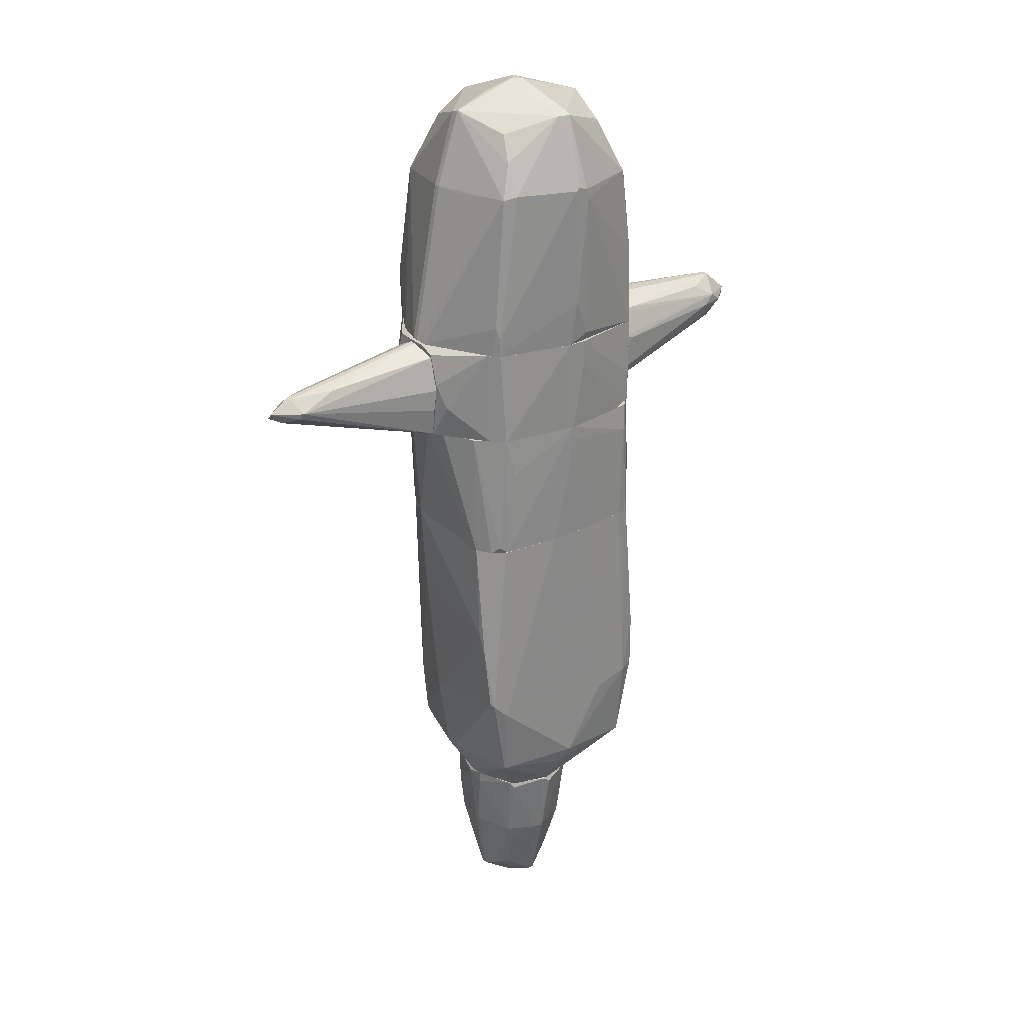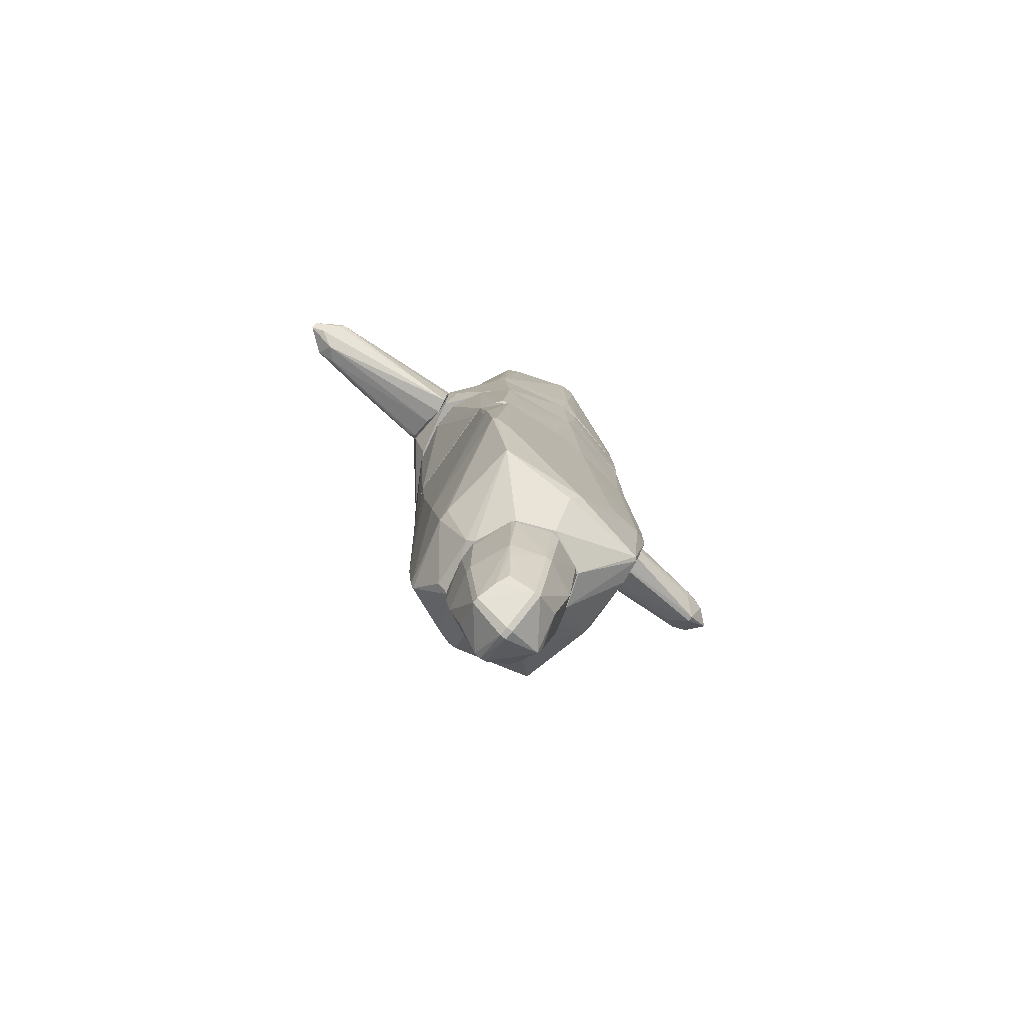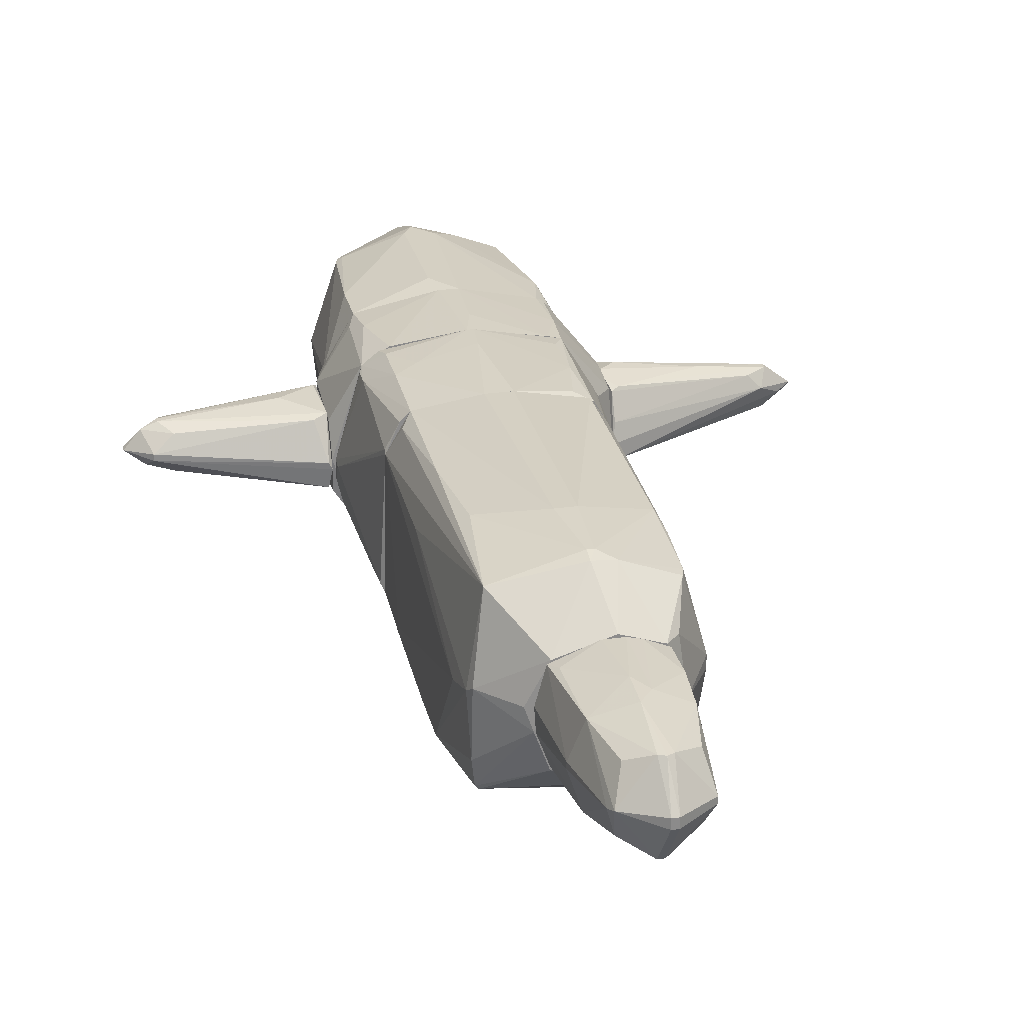
<metadata>
{"format":"obj","ext":"obj","renderer":"f3d","projection":"perspective","resolution":1024,"background":"white","views":[{"elev":27.5,"azim":143.1,"up":"+Y"},{"elev":-77.9,"azim":141.6,"up":"+Y"},{"elev":26.3,"azim":-12.6,"up":"+Z"}]}
</metadata>
<code>
o convex_0
v 0.04189 -3.901 -0.6356
v 0.1345 -3.901 0.5692
v 0.2581 -3.901 0.5383
v 0.01108 -5.6 0.01303
v -0.5449 -3.901 0.07483
v 0.5362 -4.611 -0.01786
v 0.04189 -5.352 0.4456
v -0.01972 -5.383 -0.3575
v 0.4126 -3.901 -0.4811
v -0.3596 -4.704 0.4147
v -0.3596 -4.642 -0.3884
v -0.3286 -5.383 0.07483
v 0.4126 -5.352 0.07483
v 0.4744 -3.901 0.4456
v 0.3508 -4.796 -0.3884
v -0.4213 -3.901 -0.4502
v -0.4522 -3.901 0.4147
v 0.4435 -4.673 0.4147
v 0.5671 -3.901 -0.0793
v 0.01108 -4.457 0.5692
v -0.4831 -4.642 -0.01786
v -0.01972 -4.642 -0.5429
v 0.3508 -5.26 -0.1721
v 0.3508 -5.136 0.3529
v -0.2669 -5.167 -0.2648
v -0.3596 -3.932 -0.512
v -0.5449 -3.963 -0.1103
v -0.236 -5.198 0.3529
v 0.5671 -3.963 0.1057
v 0.3817 -4.611 -0.4193
v 0.04189 -5.383 -0.3575
v 0.0728 -5.6 0.1057
v 0.1345 -4.611 0.5383
v -0.05064 -3.901 0.5692
v -0.4831 -4.642 0.04393
v 0.4126 -5.352 0.01303
v 0.4744 -4.272 0.4456
v 0.04189 -4.642 -0.5429
v 0.1037 -5.322 0.4456
v -0.05064 -3.963 -0.6356
v -0.01972 -5.322 0.4456
v 0.3817 -3.963 -0.512
v -0.3596 -5.291 0.04393
v 0.5362 -4.611 0.04393
v 0.0728 -5.6 0.01303
v 0.01108 -5.6 0.1057
v -0.3905 -4.024 0.4456
v 0.2891 -5.198 -0.2957
v 0.5671 -4.024 -0.0793
v 0.01108 -4.765 0.5383
f 10 41 50
f 1 2 3
f 2 1 5
f 1 3 9
f 8 4 12
f 9 3 14
f 5 1 16
f 2 5 17
f 9 14 19
f 8 11 22
f 13 18 24
f 11 8 25
f 8 12 25
f 16 1 26
f 11 16 26
f 22 11 26
f 5 16 27
f 16 11 27
f 11 21 27
f 10 12 28
f 19 14 29
f 23 15 30
f 4 8 31
f 8 22 31
f 3 2 33
f 2 20 33
f 2 17 34
f 20 2 34
f 17 5 35
f 10 17 35
f 5 27 35
f 27 21 35
f 6 13 36
f 30 6 36
f 23 30 36
f 31 23 36
f 13 32 36
f 14 3 37
f 29 14 37
f 3 33 37
f 33 18 37
f 30 15 38
f 31 22 38
f 15 31 38
f 13 24 39
f 24 18 39
f 7 32 39
f 32 13 39
f 18 33 39
f 26 1 40
f 22 26 40
f 1 38 40
f 38 22 40
f 10 28 41
f 28 12 41
f 1 9 42
f 9 30 42
f 38 1 42
f 30 38 42
f 12 10 43
f 21 11 43
f 11 25 43
f 25 12 43
f 10 35 43
f 35 21 43
f 13 6 44
f 18 13 44
f 37 18 44
f 29 37 44
f 4 31 45
f 32 4 45
f 31 36 45
f 36 32 45
f 12 4 46
f 4 32 46
f 32 7 46
f 7 41 46
f 41 12 46
f 17 10 47
f 10 20 47
f 34 17 47
f 20 34 47
f 15 23 48
f 31 15 48
f 23 31 48
f 9 19 49
f 19 29 49
f 6 30 49
f 30 9 49
f 44 6 49
f 29 44 49
f 20 10 50
f 33 20 50
f 7 39 50
f 39 33 50
f 41 7 50
o convex_1
v 0.9067 3.389 -0.2337
v -1.194 1.783 -0.04841
v -1.194 1.783 0.2602
v -0.7921 4.13 0.01314
v 0.7831 1.783 0.9086
v 0.04195 1.783 -1.037
v -0.01973 3.698 0.9704
v -0.08141 4.161 -0.8208
v 0.876 1.783 -0.7899
v -0.8845 2.556 -0.8515
v -0.8845 1.783 0.9088
v 0.7214 4.13 0.07468
v 1.278 1.814 0.04401
v 0.7521 3.358 0.8162
v 0.7214 3.42 -0.7899
v -0.7921 3.296 0.8162
v -0.01973 3.482 -1.068
v -0.05069 4.099 0.816
v -0.8228 3.42 -0.7899
v -0.8845 1.783 -0.8825
v -0.05069 4.378 0.07468
v -0.05069 3.42 1.063
v -1.039 3.389 0.01314
v 0.07267 1.783 1.063
v 0.9686 3.42 0.04401
v 0.876 2.216 0.8779
v 0.5361 4.007 -0.5427
v -0.6066 3.883 0.6307
v 0.8141 1.969 -0.8517
v -0.6066 3.976 -0.6044
v 0.5052 3.945 0.6307
v 0.7214 4.161 -0.01753
v 0.1346 3.204 1.063
v 1.247 1.783 -0.1102
v -0.8845 2.247 0.9088
v -0.1433 3.358 -1.068
v -0.1433 2.092 1.063
v -0.01973 2.247 -1.068
v 0.04195 4.161 -0.7899
v 0.04195 4.099 0.816
v -0.05069 4.378 -0.0795
v 1.154 1.783 0.3837
v -1.163 1.814 0.3837
v -0.7921 3.451 -0.8206
v 0.5978 3.451 -0.8517
v -0.1433 3.266 1.063
v -0.7611 3.389 0.8162
v -0.1741 1.876 -1.037
v -0.9464 1.968 -0.7899
v 0.845 2.092 -0.8208
v -1.008 3.389 -0.141
v -0.7921 4.13 -0.01753
v 0.01123 3.451 -1.068
v 1.278 1.814 -0.01753
v 0.3508 3.358 0.9706
v 0.5978 3.76 -0.6973
v -0.1124 3.451 -1.068
v 0.9067 1.814 0.8162
v 0.9686 3.42 -0.01753
v 0.3199 4.285 0.0438
v 0.8141 1.783 -0.8517
v -0.08141 4.192 -0.759
v 0.04195 4.378 -0.01774
v -0.7302 3.327 0.8468
f 72 97 114
f 53 52 55
f 55 52 56
f 55 56 59
f 53 55 61
f 60 52 69
f 56 52 70
f 54 68 71
f 57 68 72
f 52 53 73
f 66 54 73
f 61 55 74
f 62 64 75
f 64 63 75
f 68 54 78
f 64 62 81
f 62 75 82
f 74 55 83
f 72 74 83
f 55 76 83
f 55 59 84
f 70 60 86
f 61 74 87
f 74 72 87
f 85 61 87
f 86 67 88
f 67 58 89
f 82 77 89
f 68 57 90
f 71 68 90
f 81 62 90
f 64 81 90
f 54 71 91
f 63 64 92
f 64 76 92
f 55 84 92
f 84 63 92
f 53 61 93
f 73 53 93
f 66 73 93
f 61 85 93
f 85 66 93
f 60 69 94
f 80 58 94
f 86 60 94
f 65 79 95
f 67 89 95
f 87 72 96
f 85 87 96
f 54 66 97
f 72 68 97
f 78 54 97
f 68 78 97
f 56 70 98
f 70 86 98
f 88 56 98
f 86 88 98
f 52 60 99
f 70 52 99
f 60 70 99
f 59 79 100
f 79 65 100
f 84 59 100
f 65 84 100
f 69 52 101
f 52 73 101
f 101 73 102
f 73 54 102
f 54 91 102
f 94 69 102
f 80 94 102
f 69 101 102
f 88 67 103
f 95 79 103
f 67 95 103
f 65 51 104
f 75 63 104
f 63 84 104
f 84 65 104
f 57 72 105
f 76 64 105
f 72 83 105
f 83 76 105
f 90 57 105
f 64 90 105
f 82 65 106
f 77 82 106
f 89 77 106
f 65 95 106
f 95 89 106
f 58 67 107
f 67 86 107
f 94 58 107
f 86 94 107
f 76 55 108
f 55 92 108
f 92 76 108
f 51 65 109
f 65 82 109
f 82 75 109
f 104 51 109
f 75 104 109
f 62 82 110
f 71 90 110
f 90 62 110
f 59 56 111
f 79 59 111
f 56 88 111
f 103 79 111
f 88 103 111
f 58 80 112
f 89 58 112
f 91 89 112
f 80 102 112
f 102 91 112
f 82 89 113
f 91 71 113
f 89 91 113
f 110 82 113
f 71 110 113
f 66 85 114
f 96 72 114
f 85 96 114
f 97 66 114
o convex_2
v 0.5671 -3.777 0.4763
v -1.039 -1.121 -0.759
v -1.039 -1.121 -0.6973
v 1.03 -0.4723 -0.6971
v -0.1742 -0.4723 1.033
v -0.8846 -3.406 -0.8516
v -0.792 -3.313 0.7853
v 0.8142 -3.283 -0.9134
v 0.7215 -0.4723 0.9088
v -1.008 -0.4719 0.5689
v -0.1742 -0.4723 -1.006
v 0.7215 -3.314 0.7543
v -0.4213 -3.901 -0.4808
v 0.04192 -3.314 1.002
v 0.9686 -2.665 0.1365
v 0.9995 -2.356 -0.9753
v -0.9465 -3.406 -0.01759
v -0.8846 -0.4719 -0.9134
v -0.05061 -3.314 -1.006
v -0.4213 -3.901 0.4456
v -0.792 -0.4719 0.9397
v 0.3816 -3.901 -0.5117
v 0.9686 -0.4723 0.4454
v 0.9067 -3.375 0.04387
v 0.8142 -0.4723 -0.9442
v -1.008 -2.511 -0.9134
v 1.061 -1.708 -0.8825
v -0.8537 -2.541 -0.9753
v 0.07276 -3.901 0.5999
v -0.1123 -2.665 1.033
v 0.5671 -3.901 -0.1102
v 0.01108 -3.87 -0.6662
v 0.845 -2.511 -1.006
v -1.039 -0.4719 -0.6973
v 0.7215 -2.479 0.8469
v 0.07276 -2.665 1.033
v -0.6066 -3.839 0.04387
v -0.6993 -2.387 0.9088
v -0.9773 -3.066 -0.1102
v 0.07276 -0.4723 1.033
v -0.01977 -3.437 0.9707
v 1.03 -2.325 -0.9444
v 0.1963 -0.4723 -1.006
v -0.8846 -0.5958 0.8469
v 0.4435 -3.901 0.4763
v -0.9154 -3.499 0.04387
v -0.8537 -3.406 -0.8825
v -0.9773 -1.615 0.4454
v -0.483 -2.603 -1.006
v 0.7523 -2.758 0.7853
v 0.04192 -3.468 -0.9442
v 0.6906 -3.406 0.7543
v 0.845 -0.5649 0.7234
v -0.5449 -3.901 -0.1409
v 1.061 -1.492 -0.7899
v -0.9154 -3.437 -0.6045
v 0.9067 -3.375 -0.07946
v -0.761 -0.4723 -0.9442
v 0.9686 -1.337 0.3528
v -0.01977 -3.314 1.002
v -1.008 -1.955 -0.9134
v 0.6287 -3.839 -0.04852
v 0.1963 -3.406 0.9397
v -0.792 -1.553 0.9088
f 135 158 178
f 132 124 135
f 118 132 135
f 134 127 136
f 118 135 137
f 135 123 137
f 129 126 138
f 132 118 139
f 117 116 140
f 130 139 141
f 139 118 141
f 134 136 143
f 119 135 144
f 136 122 145
f 143 136 145
f 122 136 146
f 136 127 146
f 130 122 147
f 122 133 147
f 139 130 147
f 116 117 148
f 117 124 148
f 124 132 148
f 119 144 150
f 144 128 150
f 149 123 150
f 128 149 150
f 144 135 152
f 124 117 153
f 117 140 153
f 140 131 153
f 123 135 154
f 135 119 154
f 119 150 154
f 150 123 154
f 121 134 155
f 134 143 155
f 122 130 156
f 129 138 156
f 141 129 156
f 130 141 156
f 125 132 157
f 133 125 157
f 132 139 157
f 147 133 157
f 139 147 157
f 124 121 158
f 135 124 158
f 143 145 159
f 121 131 160
f 134 121 160
f 151 134 160
f 127 120 161
f 120 140 161
f 142 133 161
f 140 142 161
f 146 127 161
f 121 124 162
f 131 121 162
f 124 153 162
f 153 131 162
f 125 133 163
f 142 125 163
f 133 142 163
f 126 129 164
f 149 126 164
f 133 122 165
f 122 146 165
f 161 133 165
f 146 161 165
f 115 138 166
f 138 126 166
f 159 115 166
f 137 123 167
f 123 149 167
f 164 137 167
f 149 164 167
f 120 127 168
f 127 134 168
f 134 151 168
f 151 160 168
f 118 137 169
f 141 118 169
f 129 141 169
f 140 120 170
f 131 140 170
f 160 131 170
f 120 168 170
f 168 160 170
f 122 156 171
f 156 138 171
f 132 125 172
f 125 142 172
f 142 132 172
f 164 129 173
f 137 164 173
f 169 137 173
f 129 169 173
f 128 144 174
f 152 121 174
f 144 152 174
f 121 155 174
f 155 128 174
f 140 116 175
f 132 142 175
f 142 140 175
f 116 148 175
f 148 132 175
f 138 115 176
f 145 122 176
f 115 159 176
f 159 145 176
f 122 171 176
f 171 138 176
f 149 128 177
f 126 149 177
f 128 155 177
f 155 143 177
f 143 159 177
f 166 126 177
f 159 166 177
f 121 152 178
f 152 135 178
f 158 121 178
o convex_3
v -0.01982 0.5165 1.063
v -0.05048 0.6709 -1.037
v -0.1741 -0.4719 -1.006
v -1.225 0.8255 -0.04834
v 1.185 0.8255 -0.0177
v -0.1741 -0.4719 1.032
v 1.03 -0.4719 -0.6973
v -1.039 -0.4719 -0.6973
v 0.7523 -0.4719 0.878
v -0.8847 -0.4719 0.8471
v -0.8229 0.8255 0.9396
v 0.7832 0.8255 -0.9136
v 0.7832 0.8255 0.9088
v -0.8229 0.8255 -0.9134
v 0.7832 -0.4719 -0.9444
v 0.9686 -0.4719 0.4453
v -1.008 -0.441 0.5998
v -0.8847 -0.4719 -0.9134
v -1.008 0.7327 0.7852
v 1.185 0.8255 -0.3265
v -1.07 0.8255 -0.6354
v 1.092 0.7327 0.3837
v -0.792 0.2076 0.9705
v -0.05048 0.8255 1.063
v 1.03 0.8255 -0.6662
v -1.07 -0.441 -0.6354
v 0.5979 -0.3792 0.9398
v -1.193 0.7019 -0.3882
v 0.8759 -0.4101 -0.9136
v -0.01982 0.8255 -1.037
v -0.792 -0.4719 0.9396
v -0.792 0.5473 -0.9442
v 0.1964 -0.4719 -1.006
v 0.07286 -0.4719 1.032
v 0.6905 0.1152 0.9398
v -1.225 0.7327 -0.07938
v -0.7611 -0.4719 -0.9442
v 1.185 0.7636 -0.04854
v -1.008 0.5783 0.7852
v -1.008 -0.4719 0.5691
v -0.9771 0.8255 0.8161
v -1.008 0.0843 -0.7589
v -0.792 0.6709 0.9705
v 1.03 -0.4719 -0.5737
v 0.01107 0.8255 1.063
v 0.8448 -0.4719 0.7235
v 1.061 0.8255 0.4453
v -1.07 -0.132 -0.6662
v 0.6905 0.4238 -0.9444
v -1.225 0.8255 -0.2338
v 0.9377 -0.4719 -0.8517
v -0.5757 0.362 1.002
v -0.8535 0.4856 -0.9134
v 0.6905 0.64 0.9398
f 223 213 232
f 184 181 185
f 181 184 186
f 184 185 187
f 186 184 188
f 183 182 189
f 182 183 190
f 183 189 191
f 182 190 192
f 185 181 193
f 187 185 194
f 181 186 196
f 190 183 198
f 182 192 199
f 194 183 200
f 191 189 202
f 198 185 203
f 190 198 203
f 193 190 207
f 190 203 207
f 192 190 208
f 188 184 209
f 184 201 209
f 208 180 210
f 192 208 210
f 181 180 211
f 193 181 211
f 180 208 211
f 208 193 211
f 179 184 212
f 184 187 212
f 187 205 212
f 212 205 213
f 187 191 213
f 205 187 213
f 195 182 214
f 180 181 215
f 181 196 215
f 210 180 215
f 196 210 215
f 183 194 216
f 198 183 216
f 185 198 216
f 182 195 217
f 195 188 217
f 197 182 217
f 188 209 217
f 209 201 217
f 186 188 218
f 188 195 218
f 204 186 218
f 195 214 218
f 214 204 218
f 189 182 219
f 182 197 219
f 197 217 219
f 217 201 219
f 202 189 221
f 189 219 221
f 219 201 221
f 194 185 222
f 216 194 222
f 185 216 222
f 202 179 223
f 191 202 223
f 179 212 223
f 212 213 223
f 187 194 224
f 194 200 224
f 224 200 225
f 191 187 225
f 183 191 225
f 200 183 225
f 187 224 225
f 196 186 226
f 186 204 226
f 206 199 226
f 204 206 226
f 220 196 226
f 199 220 226
f 190 193 227
f 208 190 227
f 193 208 227
f 182 199 228
f 199 206 228
f 206 204 228
f 214 182 228
f 204 214 228
f 185 193 229
f 203 185 229
f 193 207 229
f 207 203 229
f 184 179 230
f 201 184 230
f 179 202 230
f 202 221 230
f 221 201 230
f 199 192 231
f 210 196 231
f 192 210 231
f 196 220 231
f 220 199 231
f 213 191 232
f 191 223 232
o convex_4
v -2.584 1.227 -0.203
v -1.255 1.721 0.1676
v -1.255 1.721 -0.01775
v -1.255 0.8255 -0.1412
v -2.707 1.35 0.2293
v -1.255 1.073 0.2911
v -1.255 1.32 -0.3575
v -2.769 1.629 -0.01775
v -2.769 1.134 0.01312
v -1.286 1.629 0.322
v -1.286 0.8565 -0.3266
v -2.707 1.443 -0.203
v -1.472 1.598 -0.2339
v -3.016 1.35 -0.01775
v -1.379 1.011 0.2602
v -2.614 1.598 0.1366
v -1.626 1.412 0.322
v -1.286 0.9492 -0.3575
v -1.286 0.8255 -0.07941
v -2.769 1.134 -0.04855
v -2.676 1.505 0.1984
v -2.584 1.196 0.1676
v -2.584 1.35 -0.2339
v -1.255 1.69 0.2911
v -1.255 1.567 -0.2647
v -2.769 1.629 0.04398
v -2.862 1.35 0.1676
v -2.831 1.35 -0.1721
v -3.016 1.412 -0.01775
v -1.379 1.289 -0.3575
v -2.491 1.567 -0.1412
v -2.707 1.412 0.2293
f 253 259 264
f 235 234 236
f 236 234 238
f 235 236 239
f 234 235 240
f 239 236 243
f 240 235 245
f 238 237 247
f 237 238 249
f 238 242 249
f 243 233 250
f 239 243 250
f 236 238 251
f 238 247 251
f 247 241 251
f 233 243 252
f 243 236 252
f 241 246 252
f 236 251 252
f 251 241 252
f 247 237 254
f 241 247 254
f 250 233 255
f 238 234 256
f 242 238 256
f 253 242 256
f 248 253 256
f 235 239 257
f 239 244 257
f 245 235 257
f 244 245 257
f 234 240 258
f 253 248 258
f 256 234 258
f 248 256 258
f 246 241 259
f 254 237 259
f 241 254 259
f 253 258 259
f 233 252 260
f 252 246 260
f 244 255 260
f 255 233 260
f 240 244 261
f 258 240 261
f 246 259 261
f 259 258 261
f 244 260 261
f 260 246 261
f 244 239 262
f 239 250 262
f 255 244 262
f 250 255 262
f 244 240 263
f 240 245 263
f 245 244 263
f 237 249 264
f 249 242 264
f 242 253 264
f 259 237 264
o convex_5
v 0.04188 1.165 1.063
v -0.1433 1.536 -1.037
v -0.6684 0.8255 -0.9442
v 1.277 0.8255 -0.2957
v 1.277 1.783 0.1057
v -1.194 1.783 0.3835
v -0.9771 0.8255 0.8161
v 0.7832 0.8255 0.9088
v 0.07288 1.783 1.063
v -0.8844 1.783 -0.8825
v -1.255 0.8565 -0.3574
v 0.8142 1.783 -0.8517
v 0.7832 0.8255 -0.9136
v 0.8449 1.783 0.878
v -0.8844 1.783 0.9088
v 1.277 1.042 0.2911
v -1.255 1.629 -0.2338
v -0.7302 0.8255 0.9707
v 1.277 1.412 -0.3574
v -1.255 0.98 0.2601
v 0.04188 1.783 -1.037
v -0.0196 0.8255 -1.037
v -0.8537 0.8874 -0.9134
v 1.277 1.536 0.3528
v -0.05059 0.8255 1.063
v -1.255 1.629 0.3528
v 1.277 1.721 -0.2646
v -0.1123 1.783 1.063
v -1.255 0.8255 -0.04834
v -1.255 1.289 -0.3882
v -1.224 1.783 -0.0175
v 1.123 0.8255 0.322
v 1.216 1.165 -0.4501
v 0.8142 1.227 0.9088
v -1.07 0.8255 -0.6354
v -0.8537 1.412 0.9396
v -0.1433 1.783 -1.037
v 1.216 1.752 0.3528
v 0.9067 1.783 -0.7587
v 1.277 1.351 0.3528
v -0.9464 1.629 0.8471
v -0.9771 1.783 -0.7281
v 0.9067 0.8255 -0.7898
v 0.7832 1.783 0.9088
v 0.6597 0.8255 0.9398
v -0.8537 1.196 -0.9134
v 1.277 1.783 -0.1102
f 291 303 311
f 267 268 271
f 271 268 272
f 269 270 273
f 270 269 274
f 274 269 276
f 268 267 277
f 269 273 278
f 273 270 279
f 268 269 280
f 271 272 282
f 269 268 283
f 281 275 284
f 274 276 285
f 276 277 285
f 285 277 286
f 267 266 286
f 277 267 286
f 266 285 286
f 266 267 287
f 280 269 288
f 265 273 289
f 282 272 289
f 279 270 290
f 284 271 290
f 281 284 290
f 269 283 291
f 273 279 292
f 289 273 292
f 282 289 292
f 267 271 293
f 271 284 293
f 284 275 293
f 275 281 294
f 270 274 295
f 290 270 295
f 281 290 295
f 272 268 296
f 268 280 296
f 280 272 296
f 283 268 297
f 287 267 299
f 274 287 299
f 267 293 299
f 293 275 299
f 294 274 299
f 275 294 299
f 271 282 300
f 292 279 300
f 282 292 300
f 285 266 301
f 274 285 301
f 266 287 301
f 269 278 302
f 288 269 302
f 278 288 302
f 276 269 303
f 291 283 303
f 283 297 303
f 272 280 304
f 288 278 304
f 280 288 304
f 298 272 304
f 278 298 304
f 279 290 305
f 290 271 305
f 271 300 305
f 300 279 305
f 274 294 306
f 294 281 306
f 295 274 306
f 281 295 306
f 268 277 307
f 277 276 307
f 297 268 307
f 276 303 307
f 303 297 307
f 278 273 308
f 273 298 308
f 298 278 308
f 273 265 309
f 265 289 309
f 289 272 309
f 272 298 309
f 298 273 309
f 287 274 310
f 274 301 310
f 301 287 310
f 269 291 311
f 303 269 311
o convex_6
v 1.278 0.8563 -0.1721
v 1.309 1.783 0.04401
v 1.309 1.783 -0.01767
v 3.069 1.381 0.04401
v 1.278 1.196 0.322
v 1.278 1.35 -0.3575
v 2.791 1.443 -0.203
v 2.822 1.35 0.2294
v 1.278 1.659 0.2911
v 1.309 0.8563 -0.3266
v 2.853 1.567 0.01314
v 1.278 1.69 -0.2648
v 1.309 1.042 0.2602
v 2.76 1.227 0.07489
v 1.432 1.474 0.3529
v 2.42 1.598 -0.1721
v 2.822 1.412 0.2294
v 2.945 1.32 -0.01767
v 1.309 0.9182 0.01314
v 2.822 1.381 -0.1721
v 1.309 1.134 -0.3575
v 2.667 1.536 0.1366
v 2.637 1.258 0.1985
v 2.853 1.567 -0.04855
v 1.371 1.073 0.2911
v 2.173 1.35 0.2911
v 3.069 1.443 -0.01767
v 1.278 1.35 0.3529
f 336 337 339
f 312 316 317
f 317 316 320
f 312 317 321
f 314 313 322
f 313 314 323
f 318 317 323
f 320 313 323
f 317 320 323
f 316 312 324
f 315 319 325
f 312 321 325
f 323 314 327
f 318 323 327
f 319 315 328
f 320 326 328
f 315 325 329
f 325 321 329
f 324 312 330
f 312 325 330
f 321 318 331
f 329 321 331
f 317 318 332
f 321 317 332
f 318 321 332
f 313 320 333
f 322 313 333
f 328 322 333
f 320 328 333
f 325 319 334
f 324 330 334
f 330 325 334
f 314 322 335
f 327 314 335
f 318 327 335
f 316 324 336
f 334 319 336
f 324 334 336
f 319 328 337
f 328 326 337
f 336 319 337
f 328 315 338
f 322 328 338
f 315 329 338
f 331 318 338
f 329 331 338
f 318 335 338
f 335 322 338
f 320 316 339
f 326 320 339
f 316 336 339
f 337 326 339

</code>
